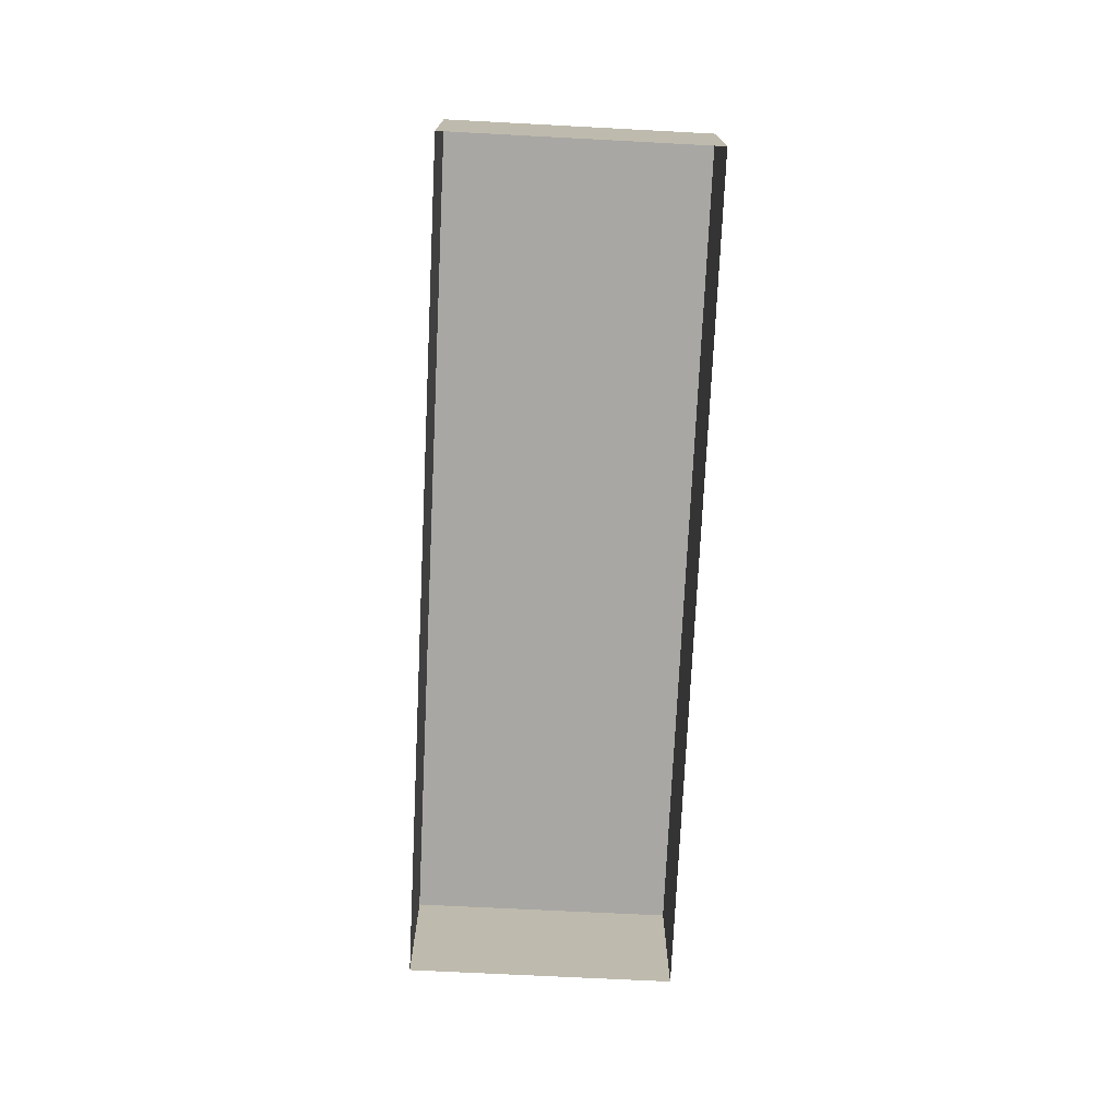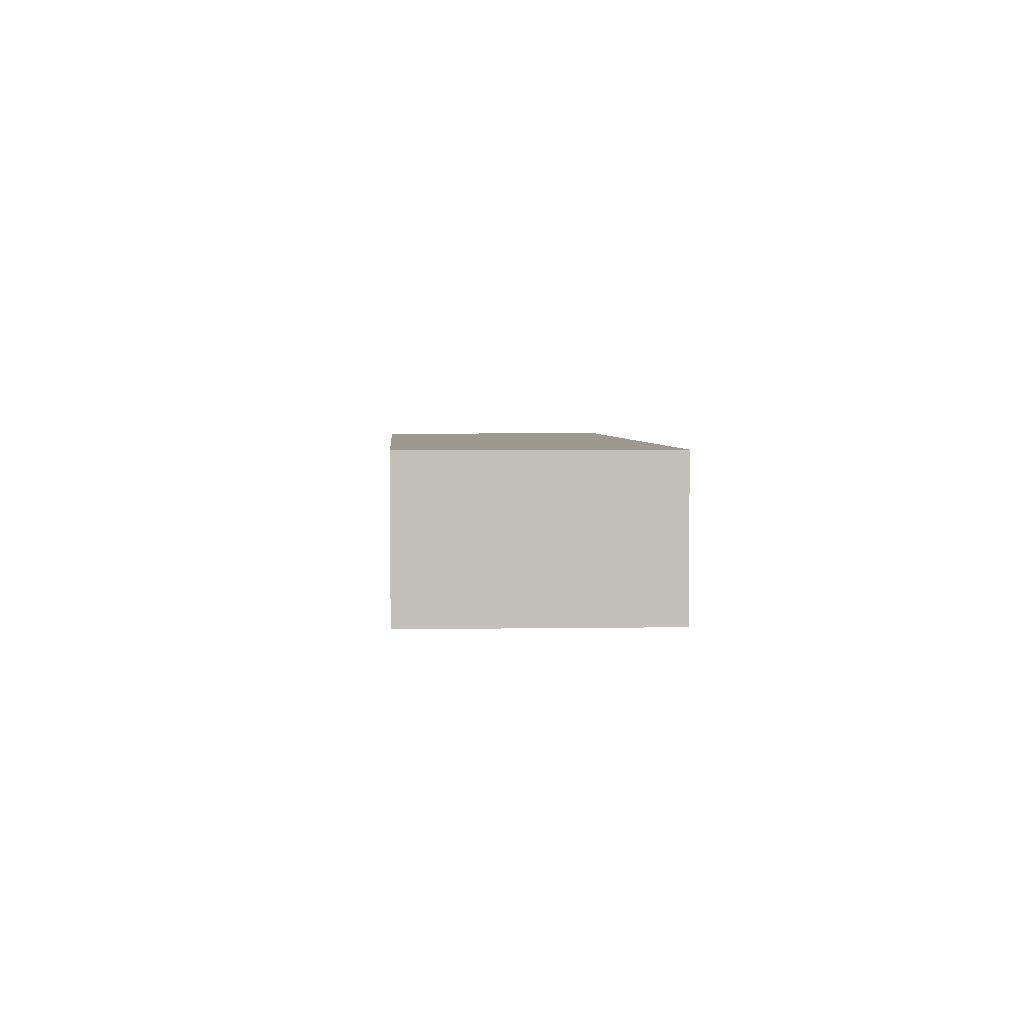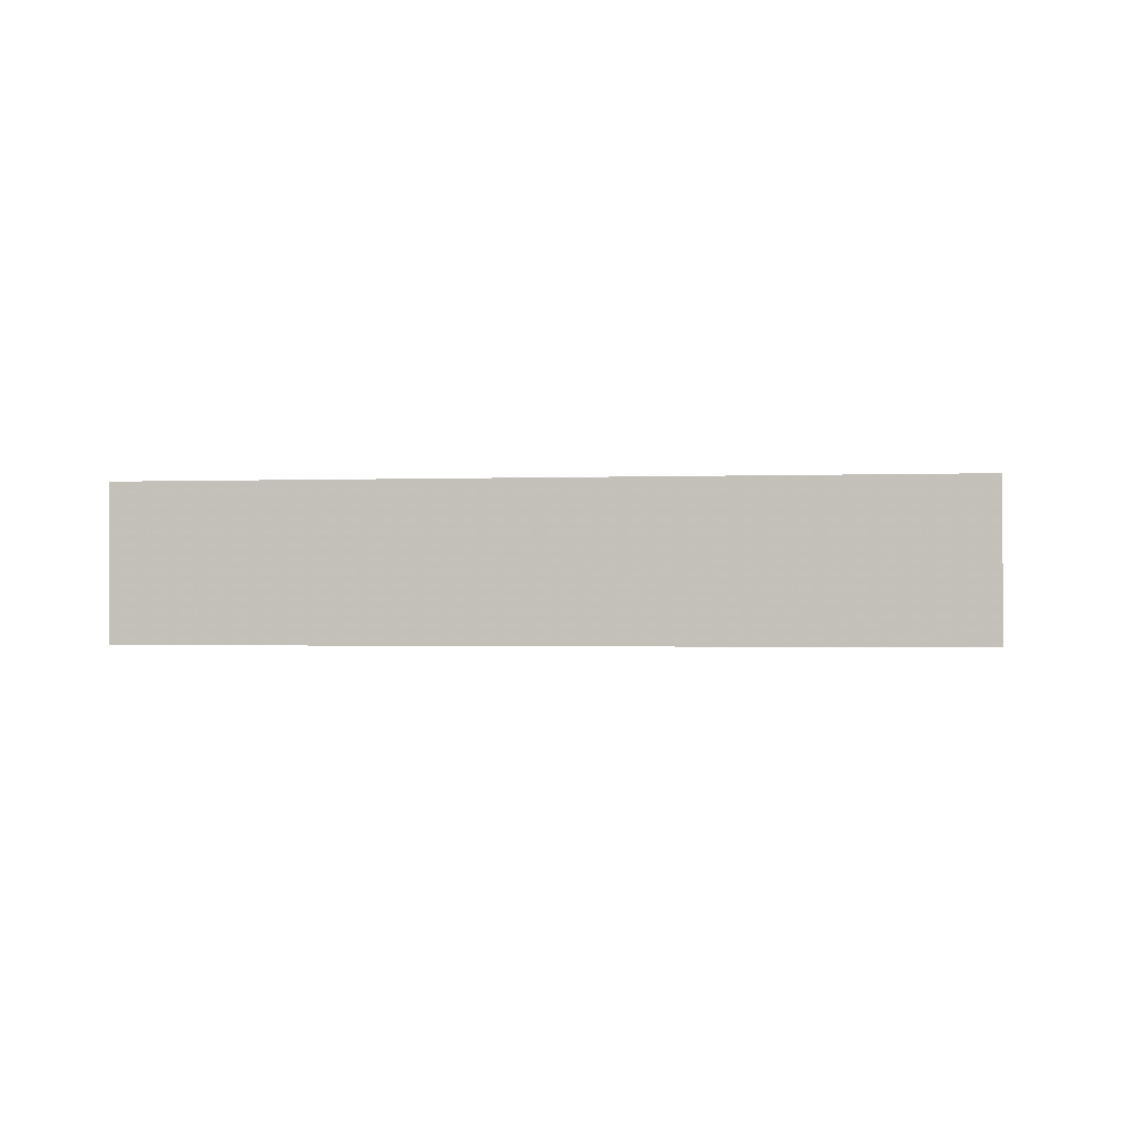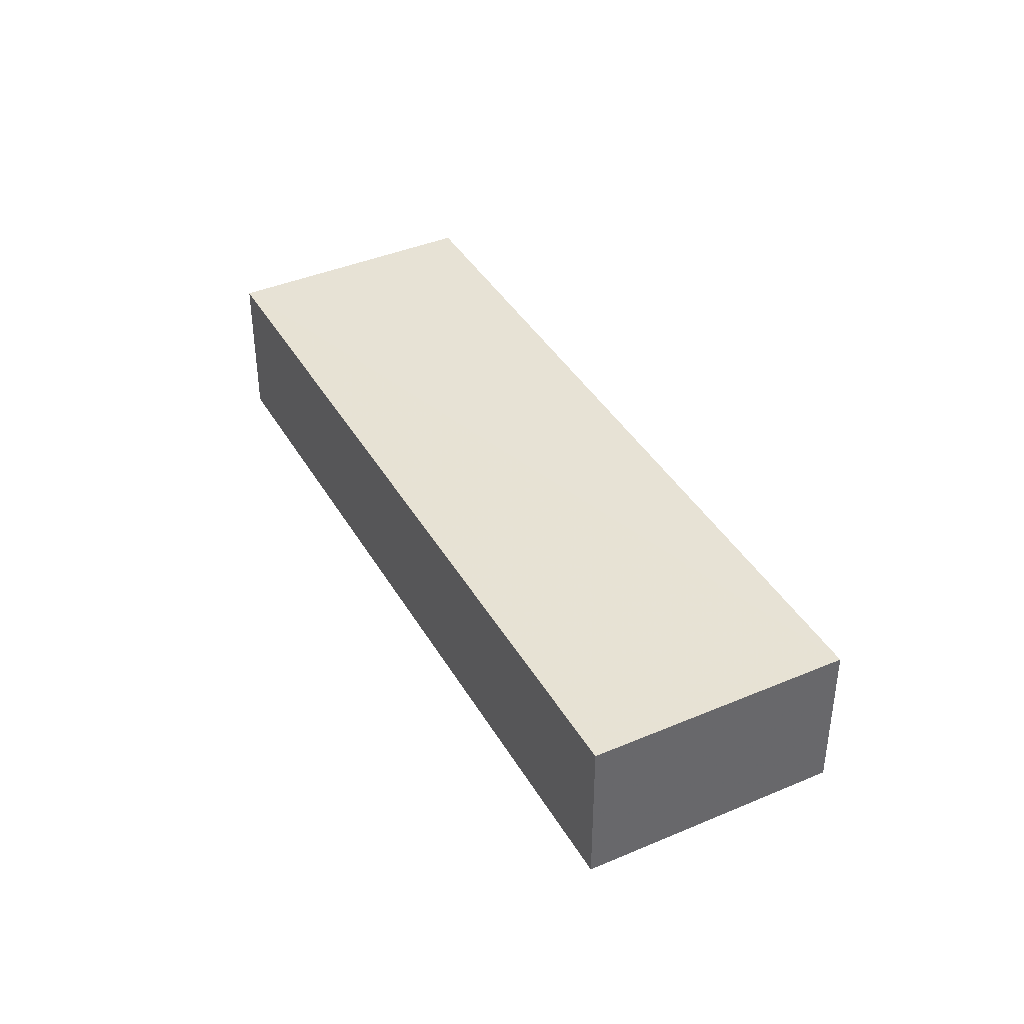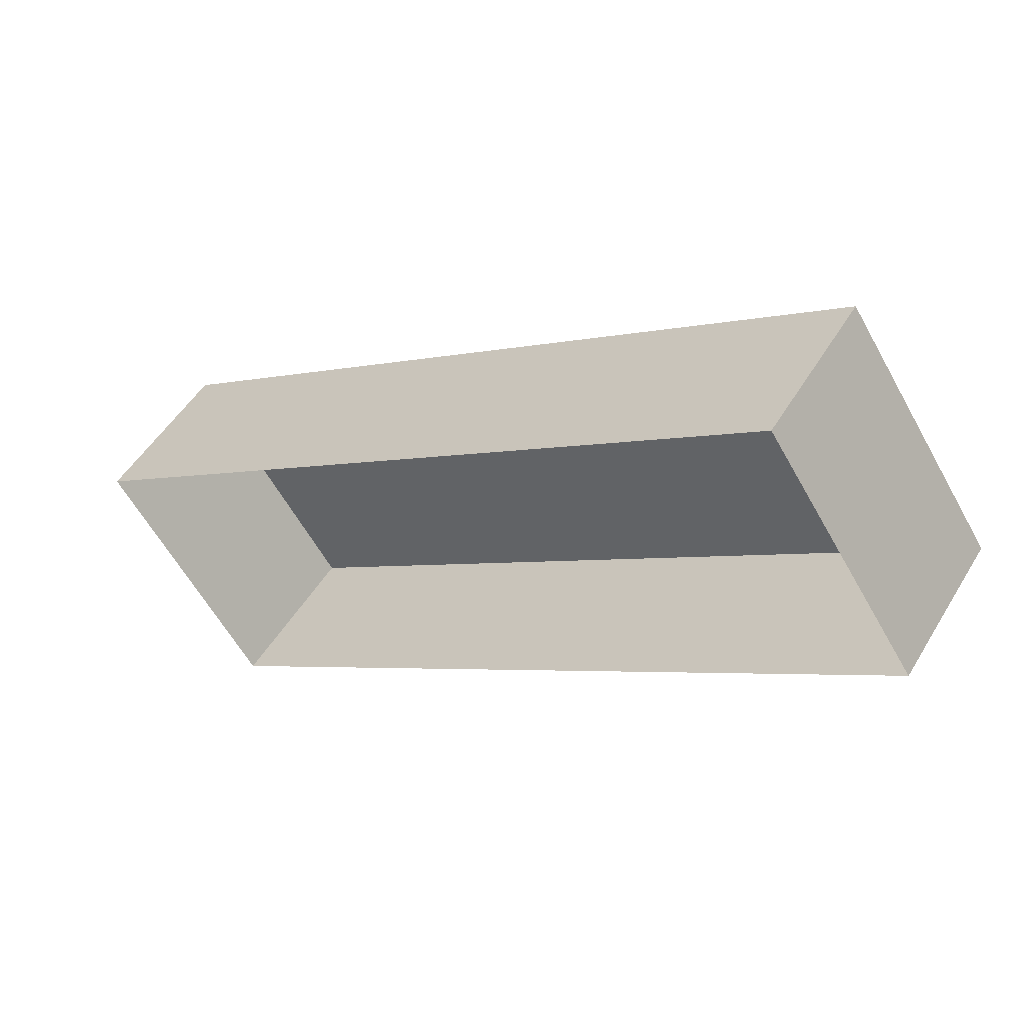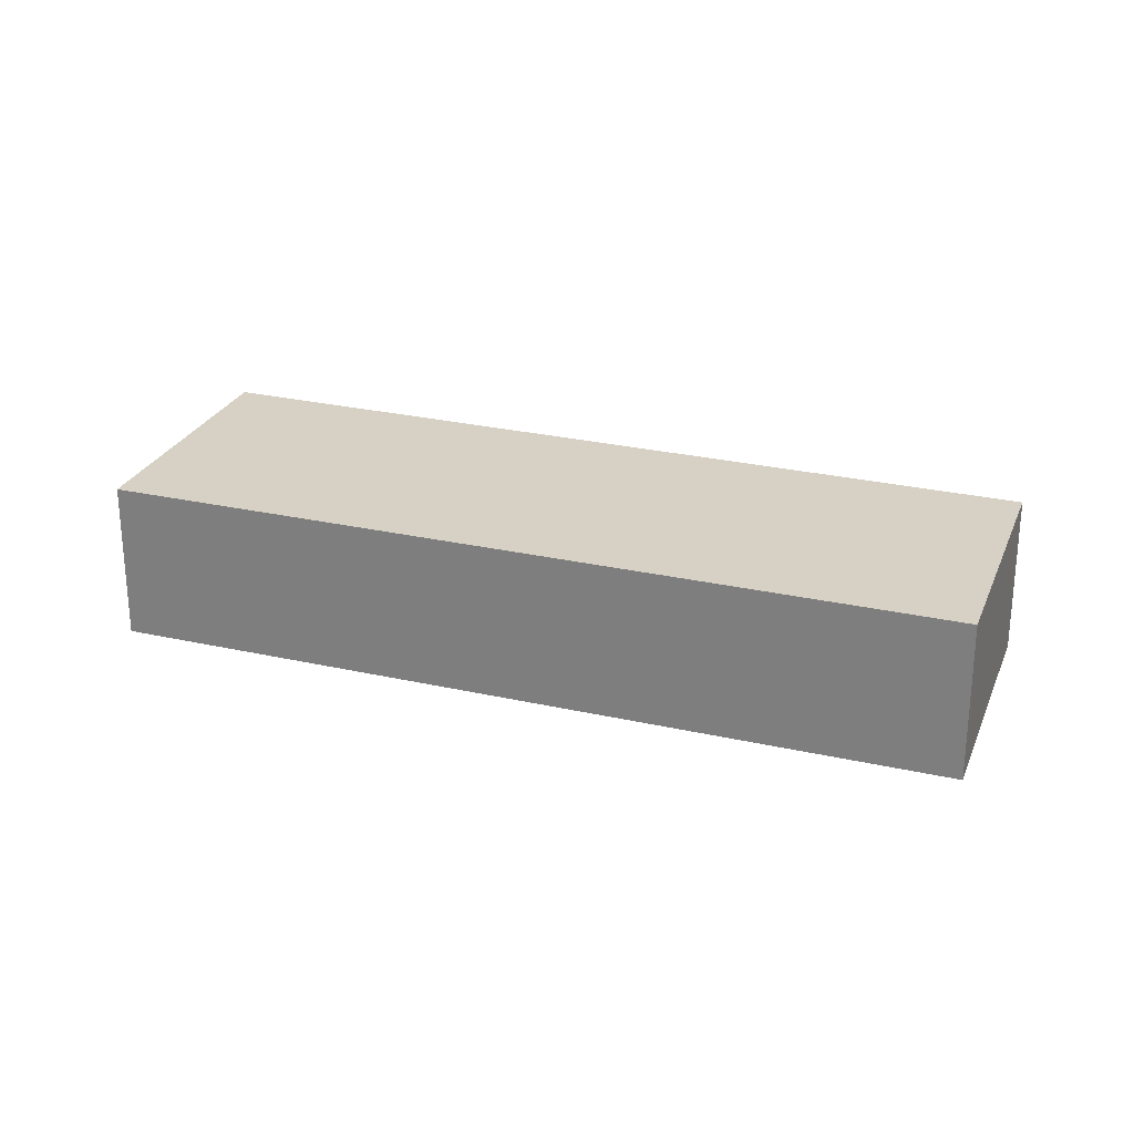
<metadata>
{"format":"obj","ext":"obj","renderer":"f3d","projection":"perspective","resolution":1024,"background":"white","views":[{"elev":-74.7,"azim":53.9,"up":"+Z"},{"elev":3.3,"azim":53.3,"up":"+Z"},{"elev":-1.1,"azim":-24.5,"up":"+Z"},{"elev":40.1,"azim":29.1,"up":"+Z"},{"elev":49.9,"azim":-150.2,"up":"+Y"},{"elev":26.6,"azim":166.2,"up":"+Z"}]}
</metadata>
<code>
v -2.21e+05 -1.257e+05 24.45
v -2.21e+05 -1.257e+05 24.45
v -2.21e+05 -1.257e+05 24.45
v -2.21e+05 -1.257e+05 24.45
v -2.21e+05 -1.257e+05 25.59
v -2.21e+05 -1.257e+05 25.59
v -2.21e+05 -1.257e+05 25.59
v -2.21e+05 -1.257e+05 25.59
f 1 2 3
f 4 1 3
f 5 6 7
f 8 5 7
f 5 1 4
f 6 5 4
f 5 2 1
f 5 8 2
f 6 4 3
f 7 6 3
f 7 3 2
f 8 7 2

</code>
